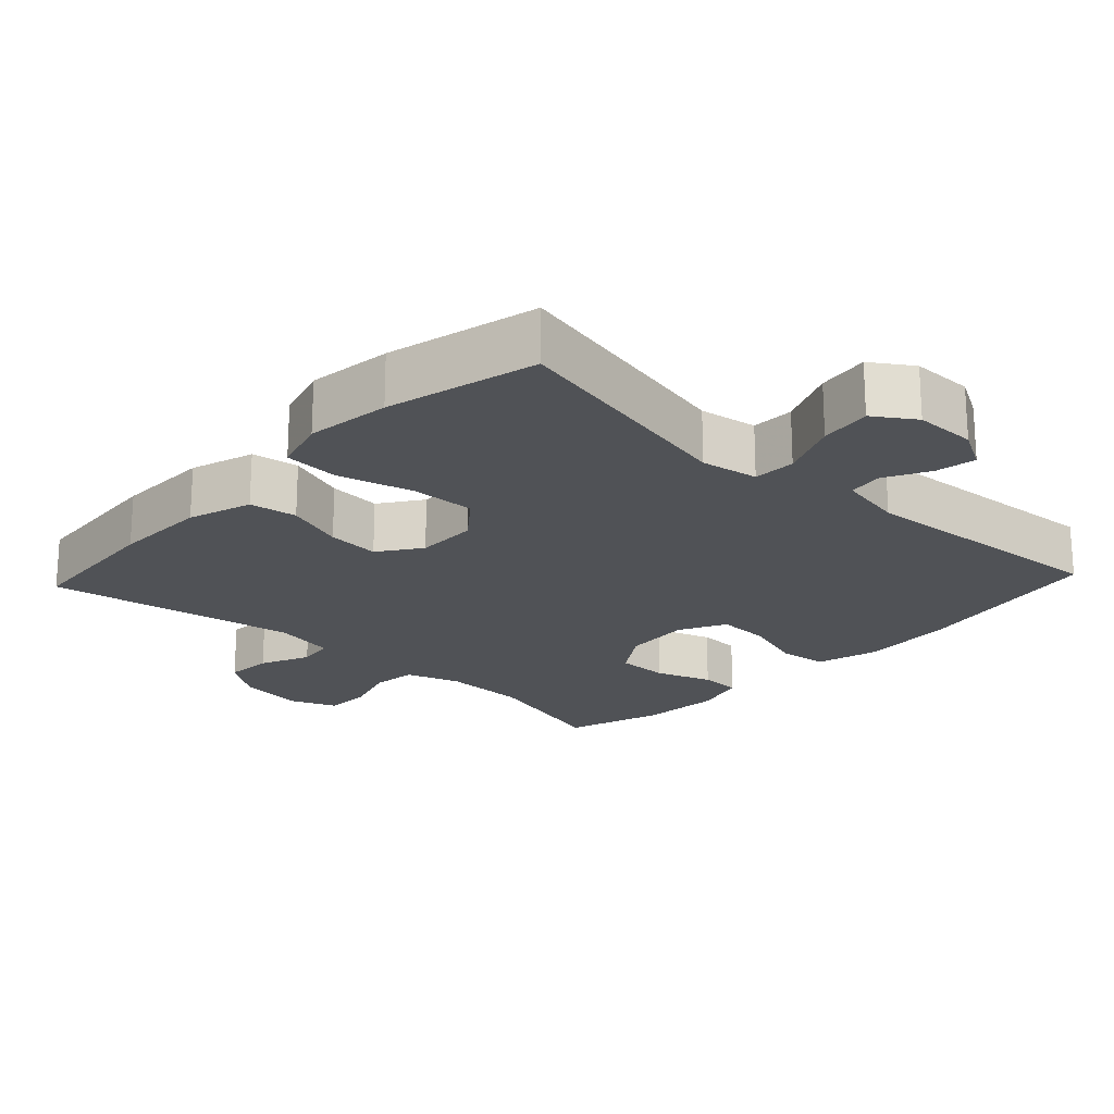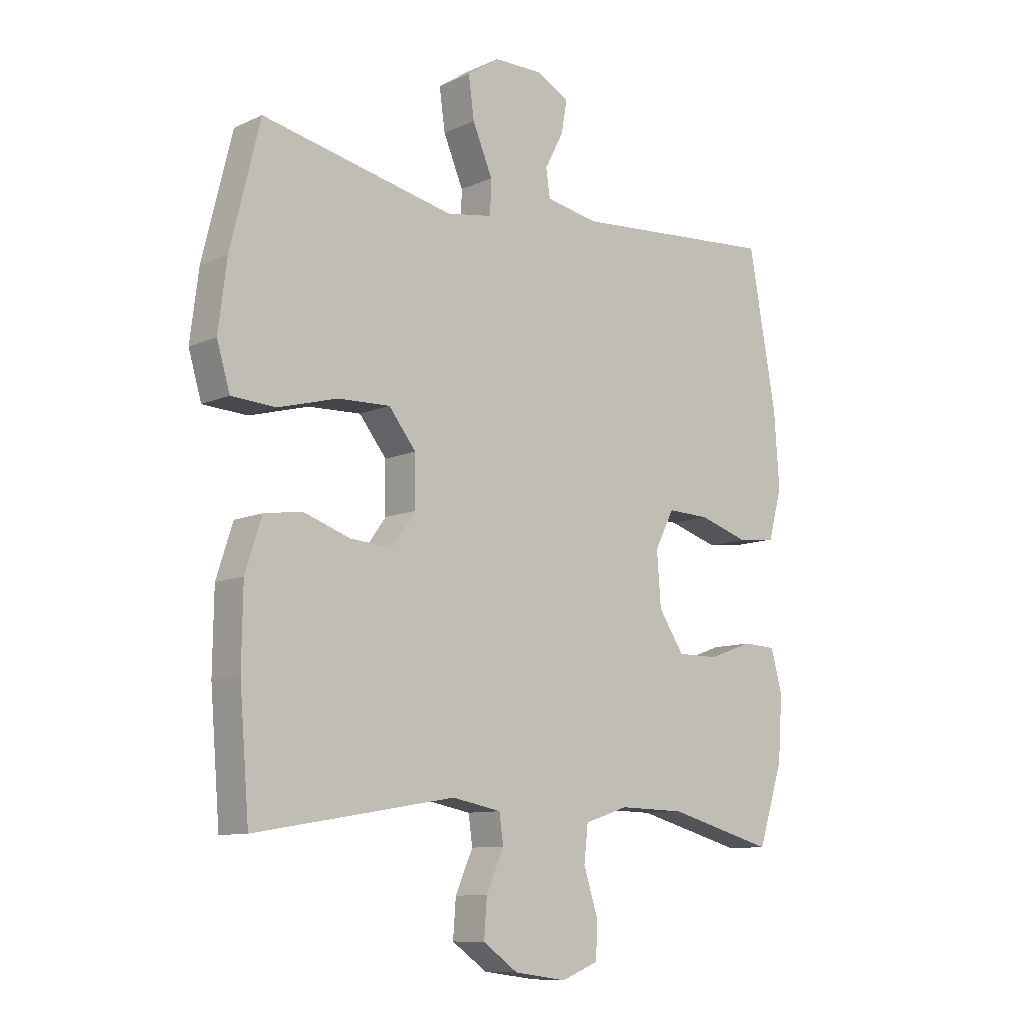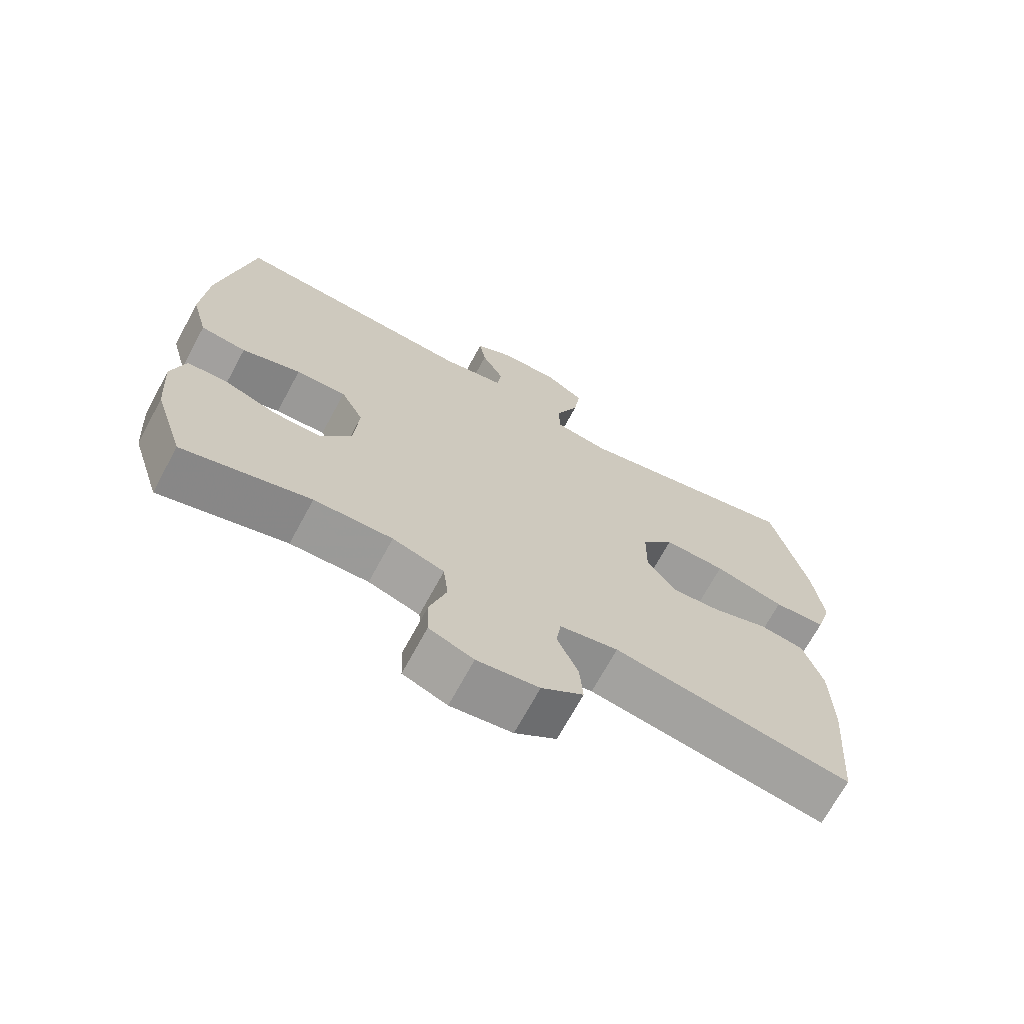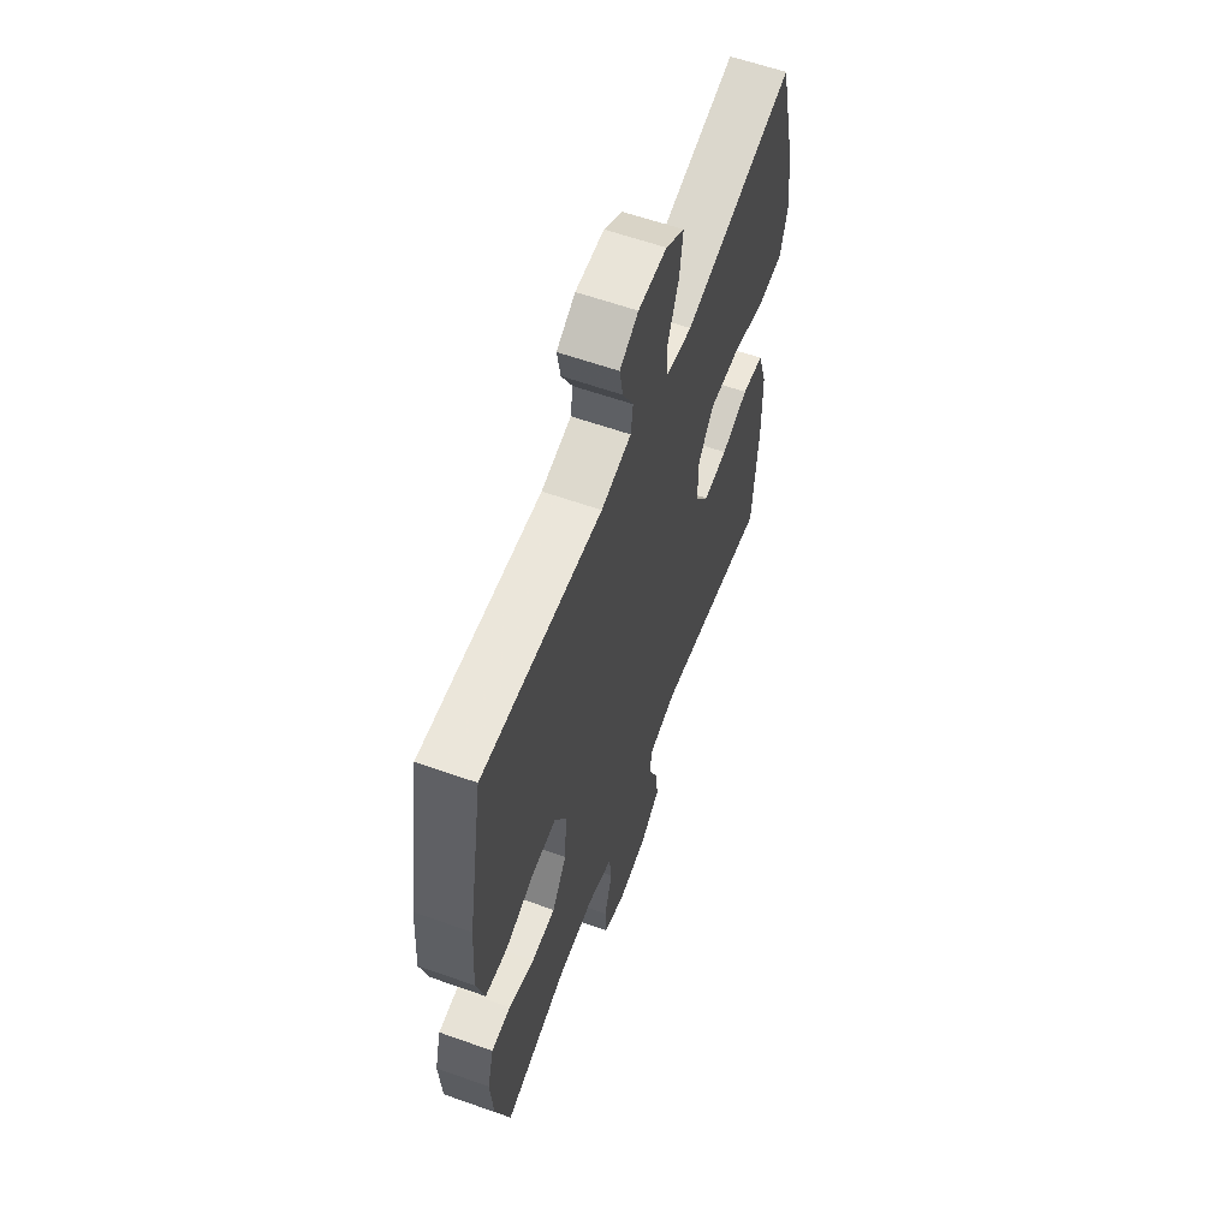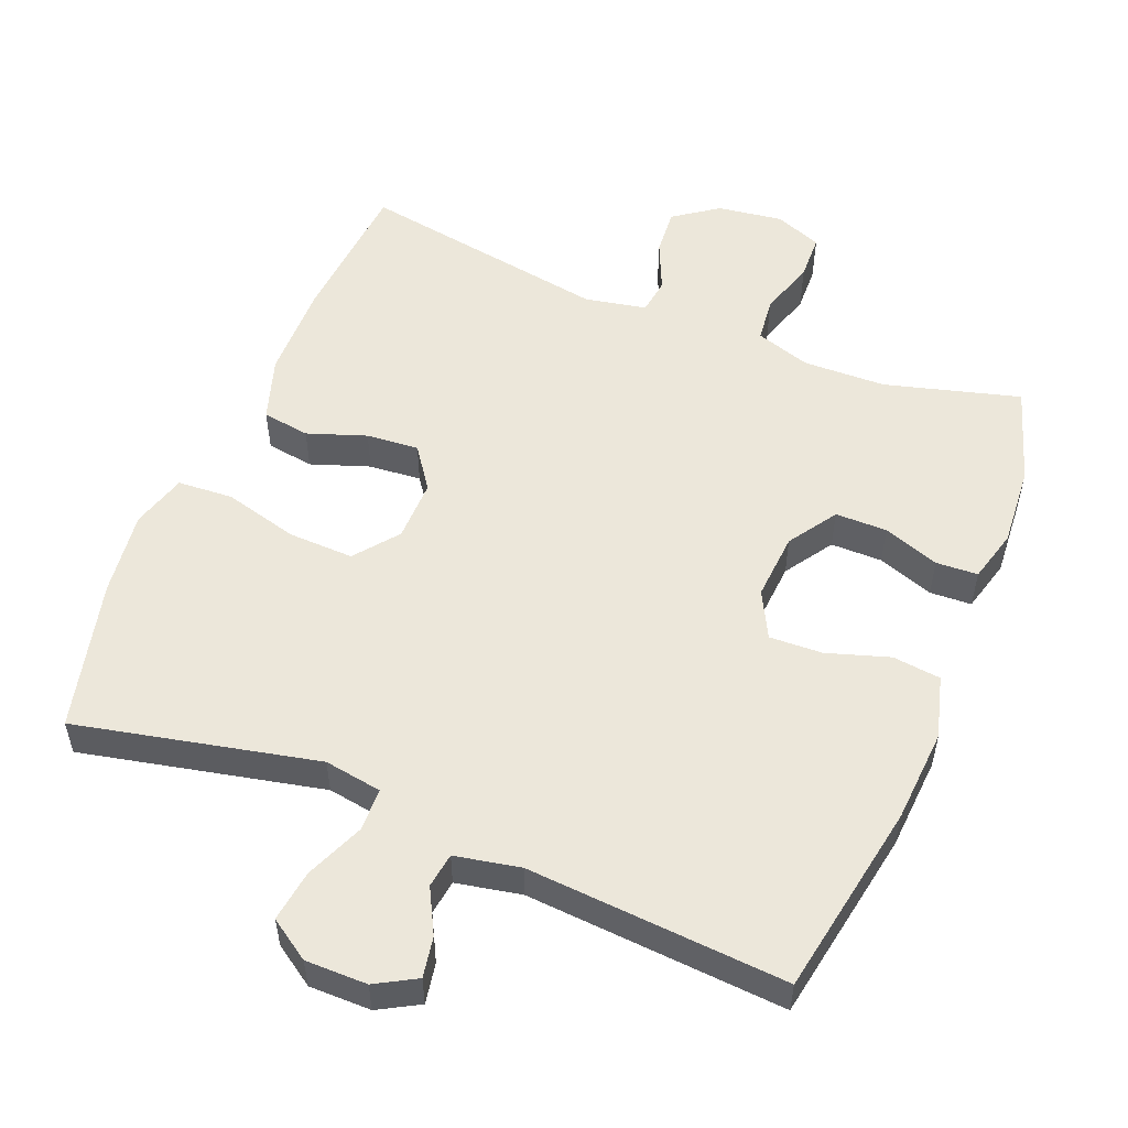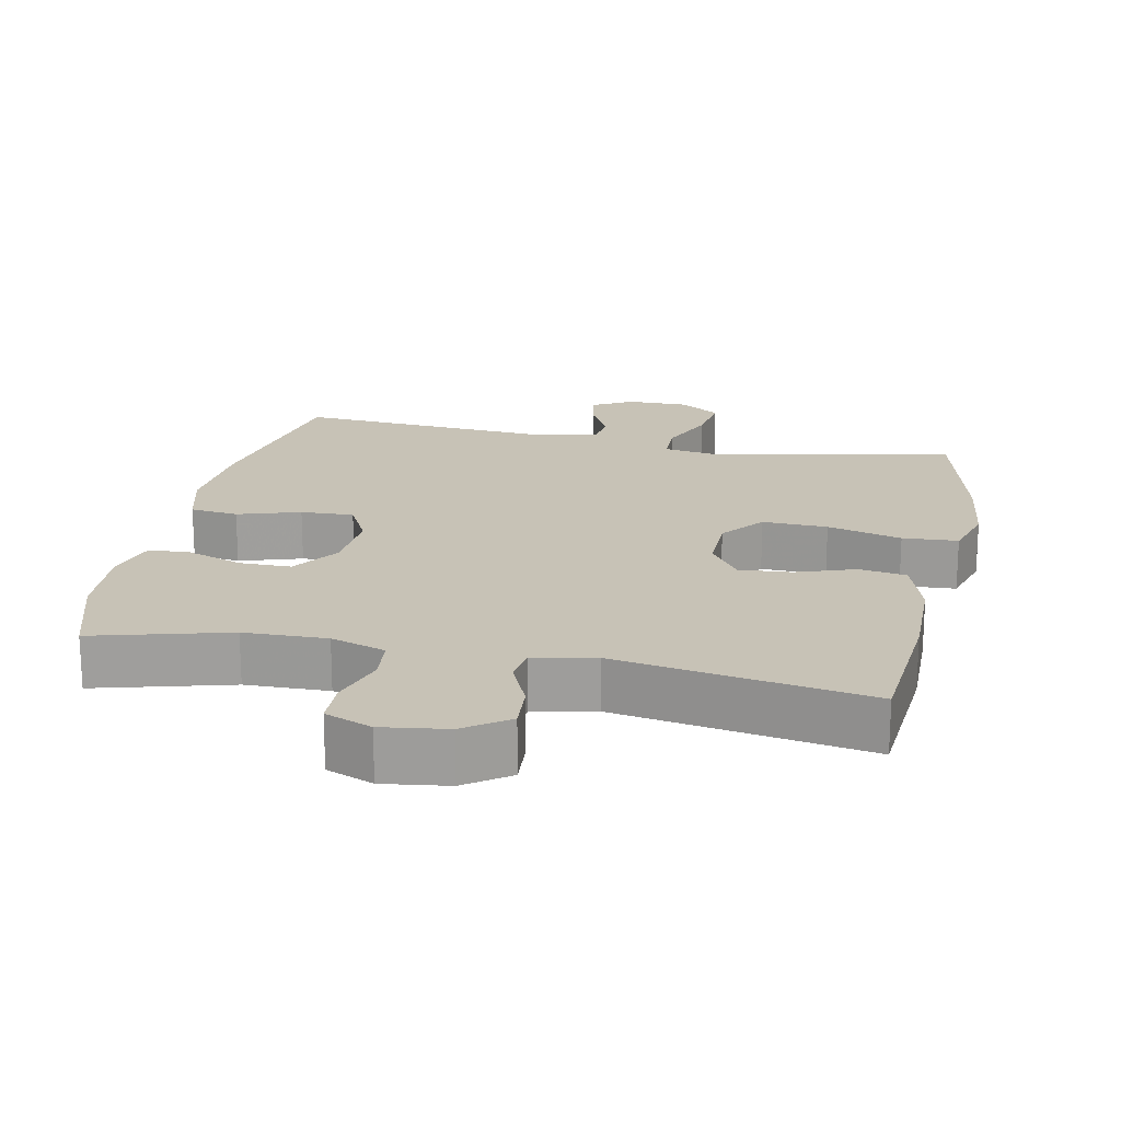
<metadata>
{"format":"obj","ext":"obj","renderer":"f3d","projection":"perspective","resolution":1024,"background":"white","views":[{"elev":-20.7,"azim":-43.0,"up":"+Y"},{"elev":-9.9,"azim":-41.0,"up":"+Z"},{"elev":-69.8,"azim":151.6,"up":"+Z"},{"elev":60.1,"azim":110.0,"up":"+Z"},{"elev":53.8,"azim":22.0,"up":"+Y"},{"elev":19.3,"azim":-168.2,"up":"+Y"}]}
</metadata>
<code>
v -0.5 0.07 0.5
v -0.16 0.07 0.426
v -0.079 0.07 0.439
v -0.077 0.07 0.499
v -0.112 0.07 0.582
v -0.122 0.07 0.655
v -0.065 0.07 0.693
v 0.022 0.07 0.693
v 0.079 0.07 0.661
v 0.069 0.07 0.604
v 0.036 0.07 0.541
v 0.043 0.07 0.492
v 0.135 0.07 0.474
v 0.5 0.07 0.5
v 0.549 0.07 0.226
v 0.558 0.07 0.094
v 0.534 0.07 0.006
v 0.466 0.07 -0.002
v 0.378 0.07 0.026
v 0.303 0.07 0.029
v 0.269 0.07 -0.037
v 0.276 0.07 -0.132
v 0.321 0.07 -0.2
v 0.394 0.07 -0.2
v 0.473 0.07 -0.172
v 0.532 0.07 -0.175
v 0.552 0.07 -0.249
v 0.544 0.07 -0.363
v 0.5 0.07 -0.5
v 0.31 0.07 -0.448
v 0.193 0.07 -0.445
v 0.116 0.07 -0.47
v 0.109 0.07 -0.533
v 0.134 0.07 -0.612
v 0.132 0.07 -0.676
v 0.066 0.07 -0.702
v -0.026 0.07 -0.689
v -0.088 0.07 -0.645
v -0.083 0.07 -0.579
v -0.052 0.07 -0.509
v -0.059 0.07 -0.458
v -0.146 0.07 -0.441
v -0.5 0.07 -0.5
v -0.517 0.07 -0.291
v -0.515 0.07 -0.156
v -0.486 0.07 -0.066
v -0.419 0.07 -0.056
v -0.336 0.07 -0.085
v -0.262 0.07 -0.091
v -0.22 0.07 -0.032
v -0.221 0.07 0.055
v -0.269 0.07 0.116
v -0.361 0.07 0.113
v -0.466 0.07 0.085
v -0.544 0.07 0.09
v -0.567 0.07 0.168
v -0.552 0.07 0.287
v -0.5 0 0.5
v -0.16 0 0.426
v -0.079 0 0.439
v -0.077 0 0.499
v -0.112 0 0.582
v -0.122 0 0.655
v -0.065 0 0.693
v 0.022 0 0.693
v 0.079 0 0.661
v 0.069 0 0.604
v 0.036 0 0.541
v 0.043 0 0.492
v 0.135 0 0.474
v 0.5 0 0.5
v 0.549 0 0.226
v 0.558 0 0.094
v 0.534 0 0.006
v 0.466 0 -0.002
v 0.378 0 0.026
v 0.303 0 0.029
v 0.269 0 -0.037
v 0.276 0 -0.132
v 0.321 0 -0.2
v 0.394 0 -0.2
v 0.473 0 -0.172
v 0.532 0 -0.175
v 0.552 0 -0.249
v 0.544 0 -0.363
v 0.5 0 -0.5
v 0.31 0 -0.448
v 0.193 0 -0.445
v 0.116 0 -0.47
v 0.109 0 -0.533
v 0.134 0 -0.612
v 0.132 0 -0.676
v 0.066 0 -0.702
v -0.026 0 -0.689
v -0.088 0 -0.645
v -0.083 0 -0.579
v -0.052 0 -0.509
v -0.059 0 -0.458
v -0.146 0 -0.441
v -0.5 0 -0.5
v -0.517 0 -0.291
v -0.515 0 -0.156
v -0.486 0 -0.066
v -0.419 0 -0.056
v -0.336 0 -0.085
v -0.262 0 -0.091
v -0.22 0 -0.032
v -0.221 0 0.055
v -0.269 0 0.116
v -0.361 0 0.113
v -0.466 0 0.085
v -0.544 0 0.09
v -0.567 0 0.168
v -0.552 0 0.287
f 56 57 1 2
f 53 54 55 56
f 52 53 56 2
f 51 52 2 3
f 50 51 3
f 45 46 47 48
f 45 48 49
f 42 43 44 45
f 41 42 45 49
f 37 38 39 40
f 37 40 41
f 36 37 41
f 33 34 35 36
f 32 33 36 41
f 31 32 41 49
f 27 28 29 30
f 24 25 26 27
f 23 24 27 30
f 22 23 30 31
f 16 17 18 19
f 16 19 20
f 13 14 15 16
f 12 13 16 20
f 8 9 10 11
f 6 7 8 11
f 4 5 6 11
f 3 4 11 12
f 50 3 12 20
f 21 22 31 49
f 20 21 49 50
f 59 58 114 113
f 113 112 111 110
f 59 113 110 109
f 60 59 109 108
f 60 108 107
f 105 104 103 102
f 106 105 102
f 102 101 100 99
f 106 102 99 98
f 97 96 95 94
f 98 97 94
f 98 94 93
f 93 92 91 90
f 98 93 90 89
f 106 98 89 88
f 87 86 85 84
f 84 83 82 81
f 87 84 81 80
f 88 87 80 79
f 76 75 74 73
f 77 76 73
f 73 72 71 70
f 77 73 70 69
f 68 67 66 65
f 68 65 64 63
f 68 63 62 61
f 69 68 61 60
f 77 69 60 107
f 106 88 79 78
f 107 106 78 77
f 1 58 59 2
f 2 59 60 3
f 3 60 61 4
f 4 61 62 5
f 5 62 63 6
f 6 63 64 7
f 7 64 65 8
f 8 65 66 9
f 9 66 67 10
f 10 67 68 11
f 11 68 69 12
f 12 69 70 13
f 13 70 71 14
f 14 71 72 15
f 15 72 73 16
f 16 73 74 17
f 17 74 75 18
f 18 75 76 19
f 19 76 77 20
f 20 77 78 21
f 21 78 79 22
f 22 79 80 23
f 23 80 81 24
f 24 81 82 25
f 25 82 83 26
f 26 83 84 27
f 27 84 85 28
f 28 85 86 29
f 29 86 87 30
f 30 87 88 31
f 31 88 89 32
f 32 89 90 33
f 33 90 91 34
f 34 91 92 35
f 35 92 93 36
f 36 93 94 37
f 37 94 95 38
f 38 95 96 39
f 39 96 97 40
f 40 97 98 41
f 41 98 99 42
f 42 99 100 43
f 43 100 101 44
f 44 101 102 45
f 45 102 103 46
f 46 103 104 47
f 47 104 105 48
f 48 105 106 49
f 49 106 107 50
f 50 107 108 51
f 51 108 109 52
f 52 109 110 53
f 53 110 111 54
f 54 111 112 55
f 55 112 113 56
f 56 113 114 57
f 57 114 58 1

</code>
